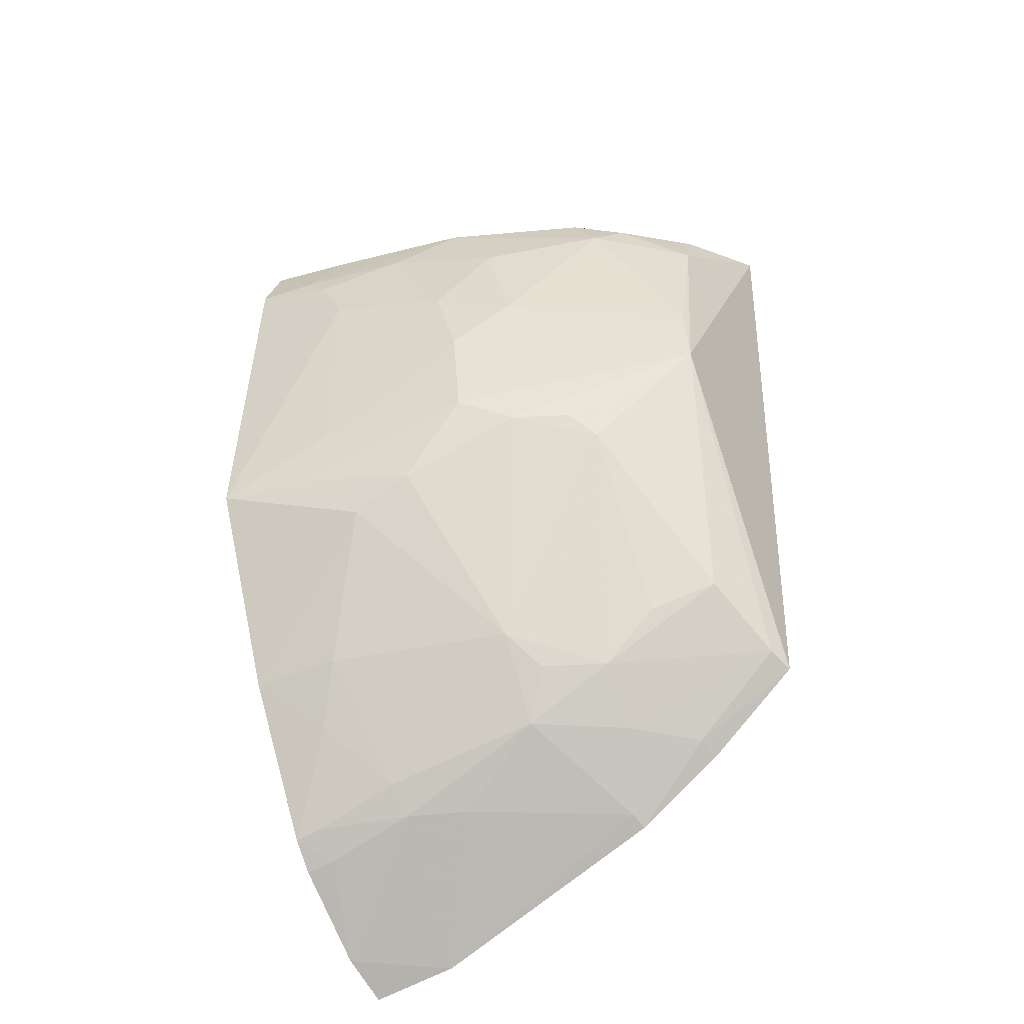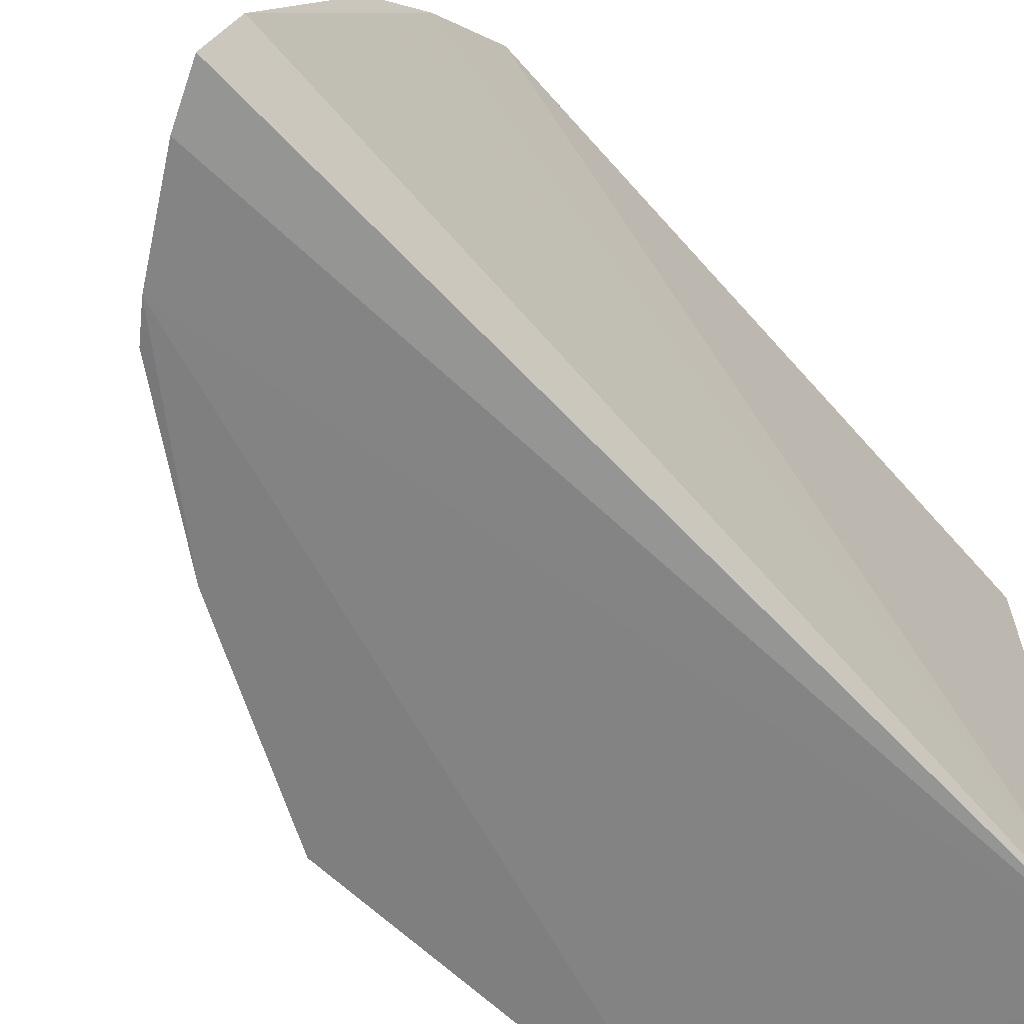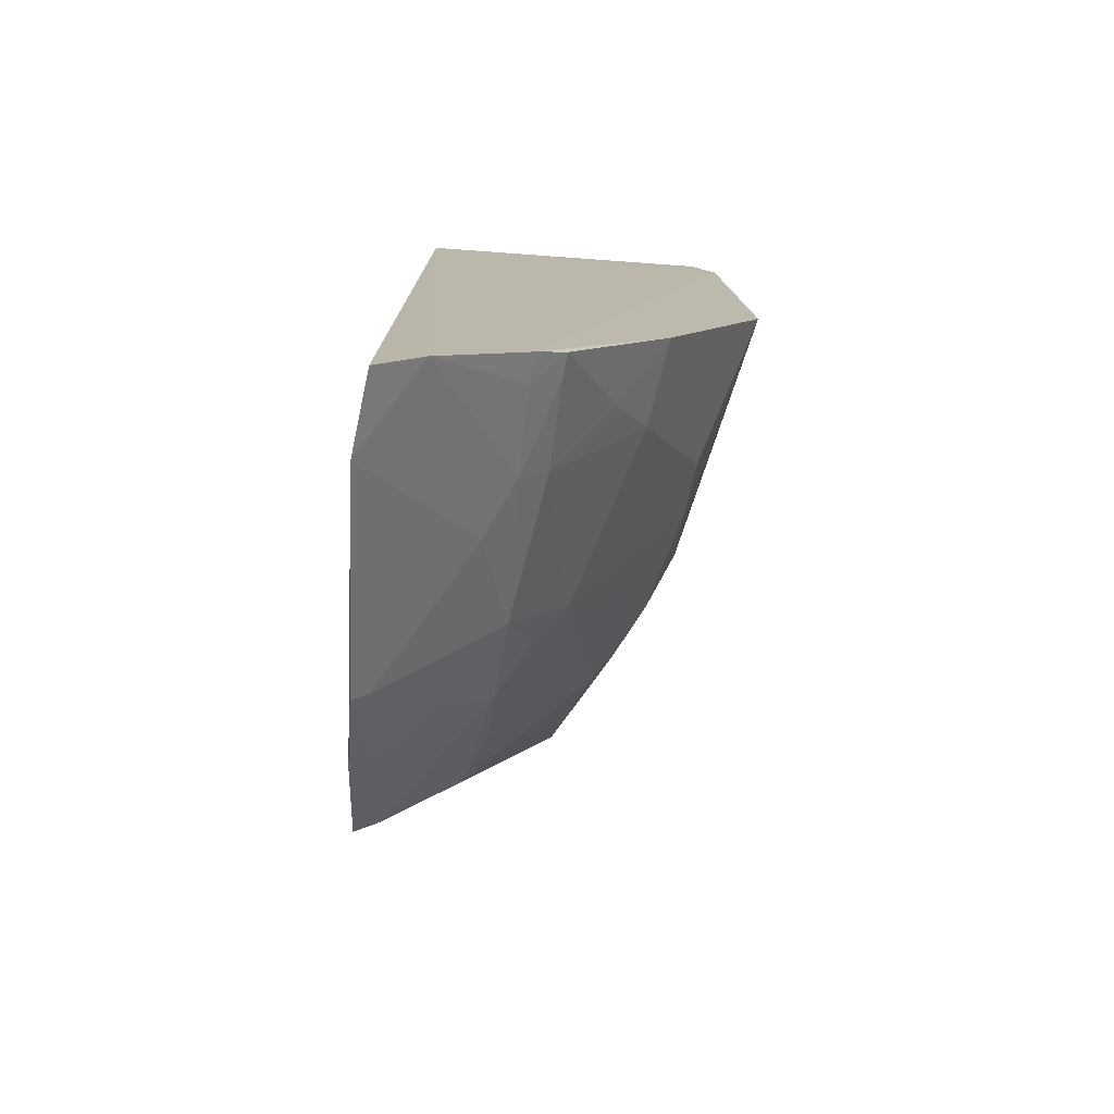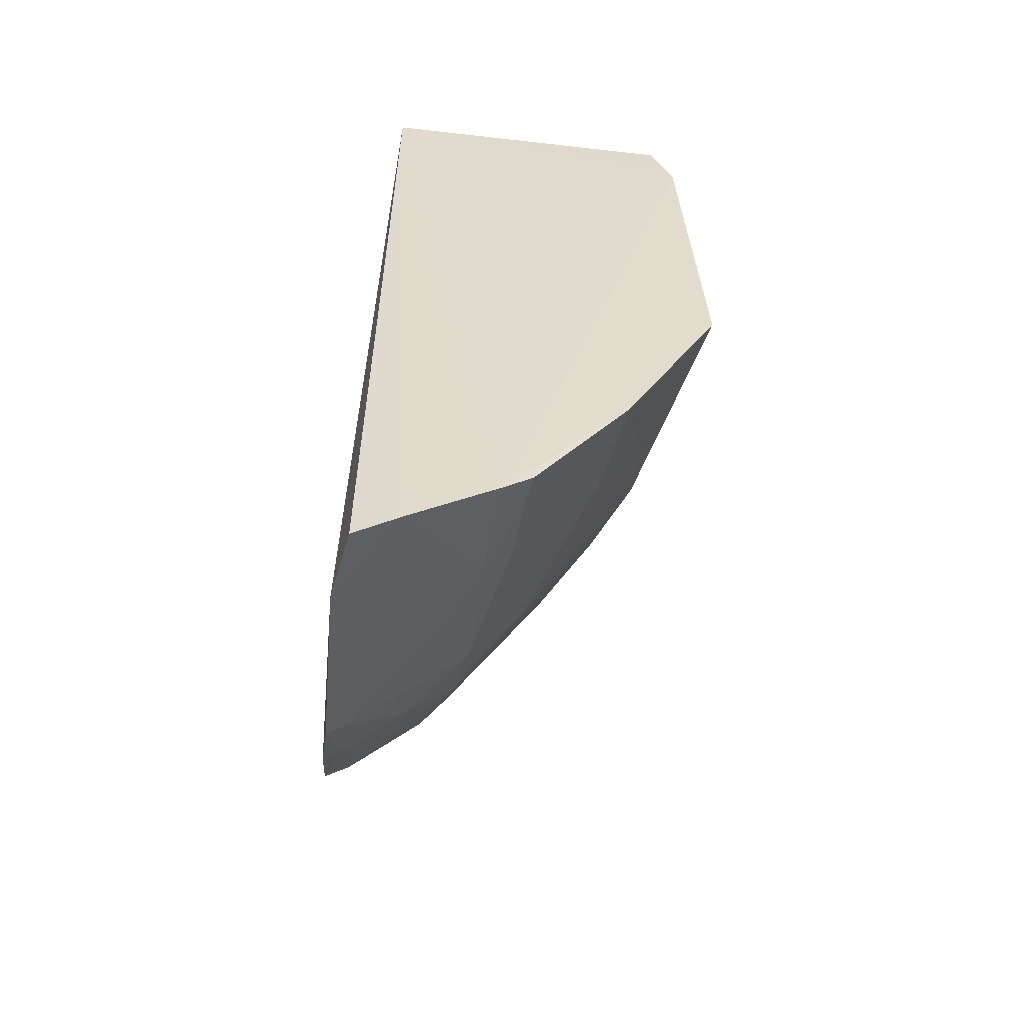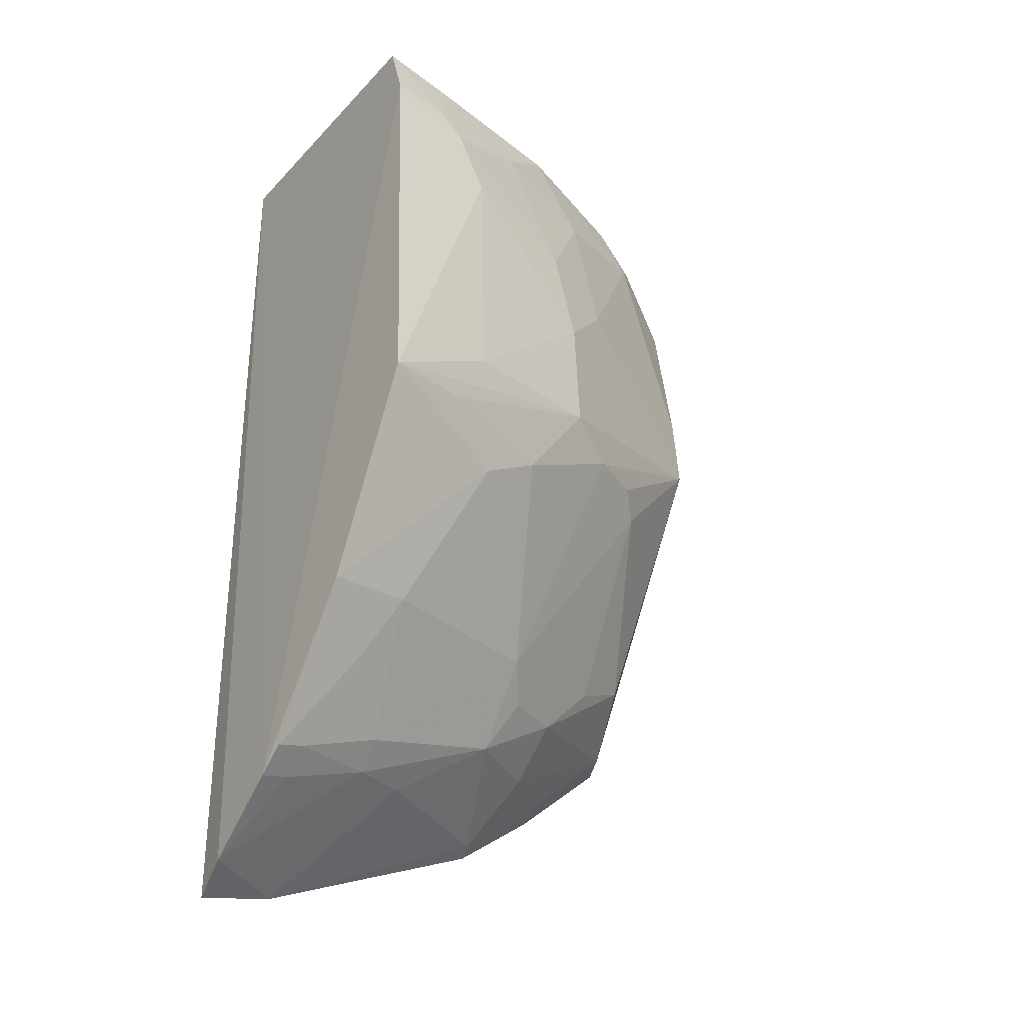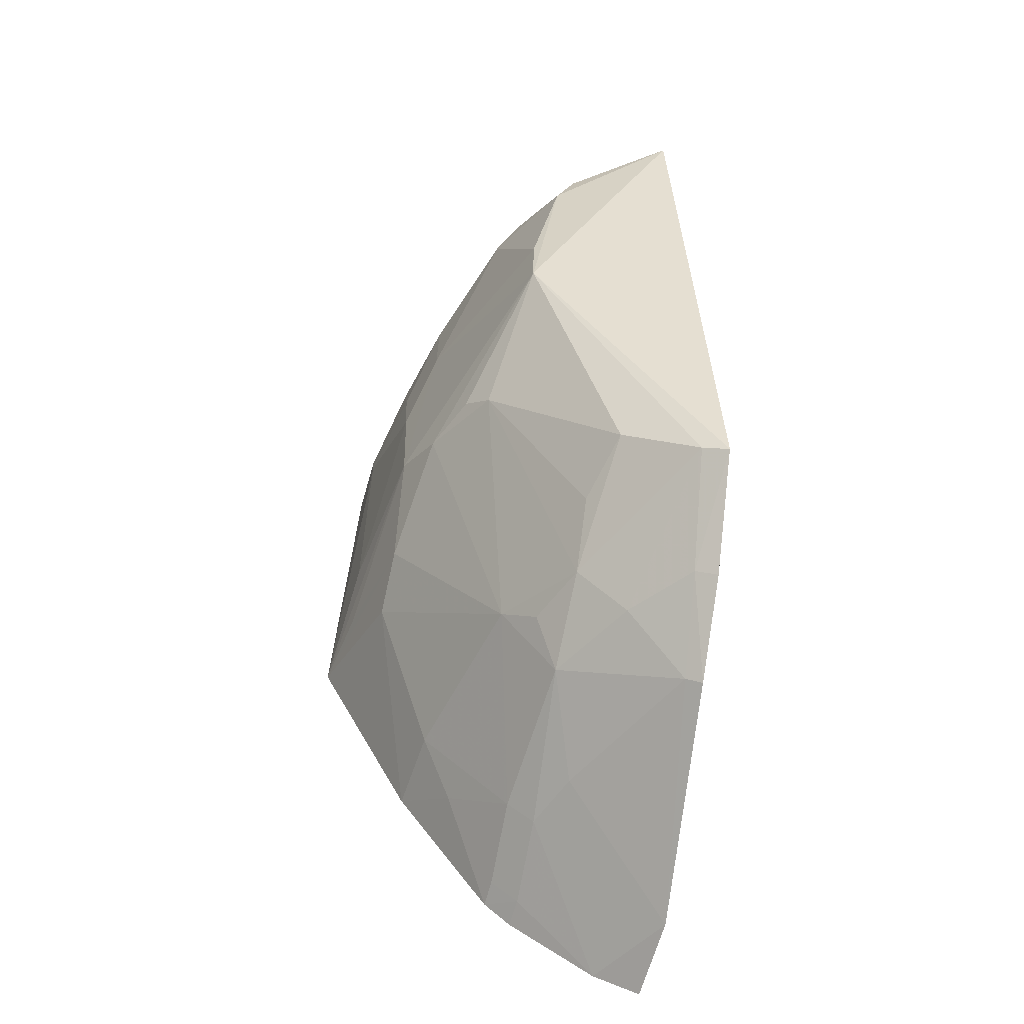
<metadata>
{"format":"obj","ext":"obj","renderer":"f3d","projection":"perspective","resolution":1024,"background":"white","views":[{"elev":-45.9,"azim":-60.0,"up":"+Y"},{"elev":-60.9,"azim":42.6,"up":"+Z"},{"elev":-75.6,"azim":175.5,"up":"+Y"},{"elev":-56.5,"azim":173.3,"up":"+Y"},{"elev":-30.7,"azim":-124.7,"up":"+Y"},{"elev":-56.5,"azim":-8.7,"up":"+Y"}]}
</metadata>
<code>
v -0.1514 -0.2888 0.04818
v -0.1574 -0.2982 0.006951
v -0.1588 0.1537 0.007576
v -0.167 0.1584 0.2729
v -0.334 -0.07244 0.005813
v -0.1526 -0.1715 0.2572
v -0.2332 -0.2262 0.05974
v -0.2234 -0.2558 0.002832
v -0.3144 0.1496 0.006205
v -0.1517 -0.2117 0.2096
v -0.249 -0.009165 0.2579
v -0.1803 -0.2859 0.003359
v -0.2845 -0.1722 0.004498
v -0.2059 -0.2375 0.09001
v -0.3259 0.1182 0.00536
v -0.2159 -0.182 0.1802
v -0.2606 0.1424 0.194
v -0.2369 -0.244 0.003758
v -0.2197 -0.2388 0.06103
v -0.153 -0.2423 0.1662
v -0.3067 0.01583 0.1362
v -0.1627 -0.2072 0.207
v -0.2023 -0.1409 0.2392
v -0.292 -0.05332 0.1659
v -0.2481 -0.1668 0.1371
v -0.2329 0.1031 0.2566
v -0.2907 0.1442 0.1236
v -0.2773 -0.1687 0.04742
v -0.2215 -0.2527 0.01732
v -0.2352 -0.2409 0.01706
v -0.22 -0.2074 0.1362
v -0.161 -0.2381 0.1641
v -0.3219 0.07568 0.06248
v -0.2627 0.1185 0.2089
v -0.1653 -0.1666 0.253
v -0.3058 -0.03922 0.1398
v -0.266 -0.06448 0.2051
v -0.2222 0.1284 0.255
v -0.3217 0.1171 0.03519
v -0.2614 -0.1975 0.03337
v -0.3082 -0.09753 0.07755
v -0.2318 -0.1827 0.1497
v -0.1908 -0.2067 0.1781
v -0.3234 -0.0423 0.06353
v -0.307 0.06113 0.1237
v -0.2931 0.04537 0.164
v -0.2481 0.02674 0.2552
v -0.277 -0.05299 0.1942
v -0.215 -0.1552 0.2074
v -0.2497 0.1304 0.2216
v -0.3076 0.146 0.04936
v -0.3219 0.1045 0.04808
v -0.3054 -0.08193 0.1077
v -0.2911 0.1049 0.1501
v -0.3069 0.12 0.09239
v -0.3235 -0.07095 0.04881
f 1 2 3
f 6 3 4
f 9 4 3
f 10 1 3
f 10 3 6
f 11 6 4
f 12 8 3
f 12 3 2
f 12 2 1
f 15 13 5
f 15 8 13
f 15 9 3
f 15 3 8
f 18 13 8
f 19 12 1
f 19 1 14
f 20 1 10
f 22 10 6
f 22 20 10
f 26 11 4
f 27 17 4
f 27 4 9
f 28 7 25
f 29 8 12
f 29 12 19
f 29 18 8
f 30 19 7
f 30 29 19
f 30 18 29
f 31 7 19
f 31 25 7
f 31 19 14
f 32 14 1
f 32 1 20
f 32 31 14
f 32 20 22
f 33 15 5
f 34 17 27
f 35 22 6
f 35 23 16
f 35 6 11
f 35 11 23
f 36 24 11
f 37 23 11
f 37 25 16
f 37 24 25
f 38 26 4
f 38 4 17
f 39 9 15
f 40 7 28
f 40 30 7
f 40 18 30
f 40 28 13
f 40 13 18
f 41 5 13
f 41 13 28
f 41 28 25
f 42 31 16
f 42 16 25
f 42 25 31
f 43 16 31
f 43 31 32
f 43 32 22
f 43 35 16
f 43 22 35
f 44 33 5
f 44 21 33
f 44 36 21
f 44 5 36
f 45 33 21
f 46 36 11
f 46 21 36
f 46 45 21
f 47 11 26
f 47 26 34
f 47 46 11
f 47 34 46
f 48 37 11
f 48 11 24
f 48 24 37
f 49 37 16
f 49 16 23
f 49 23 37
f 50 34 26
f 50 26 38
f 50 38 17
f 50 17 34
f 51 39 27
f 51 27 9
f 51 9 39
f 52 39 15
f 52 15 33
f 52 33 45
f 53 5 41
f 53 24 36
f 53 41 25
f 53 25 24
f 54 34 27
f 54 46 34
f 54 45 46
f 55 27 39
f 55 39 52
f 55 54 27
f 55 52 45
f 55 45 54
f 56 53 36
f 56 36 5
f 56 5 53

</code>
